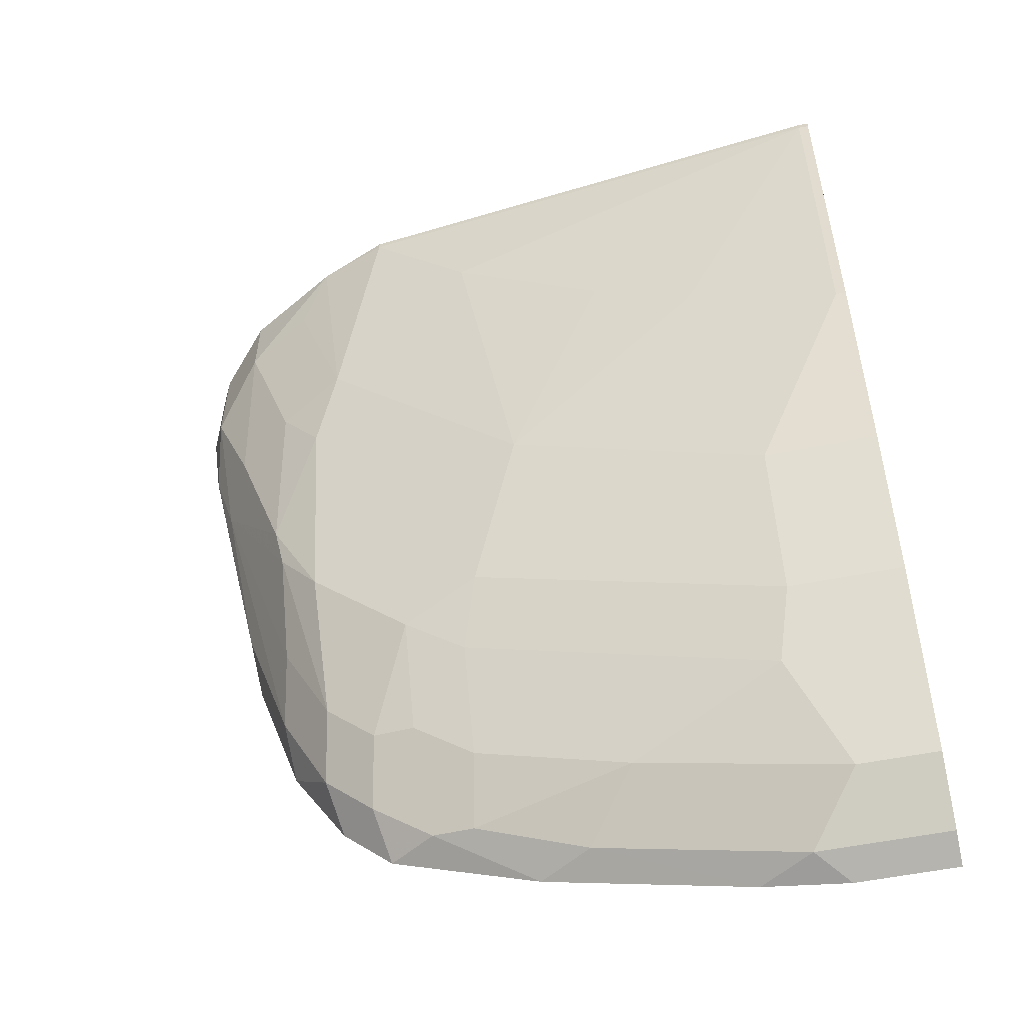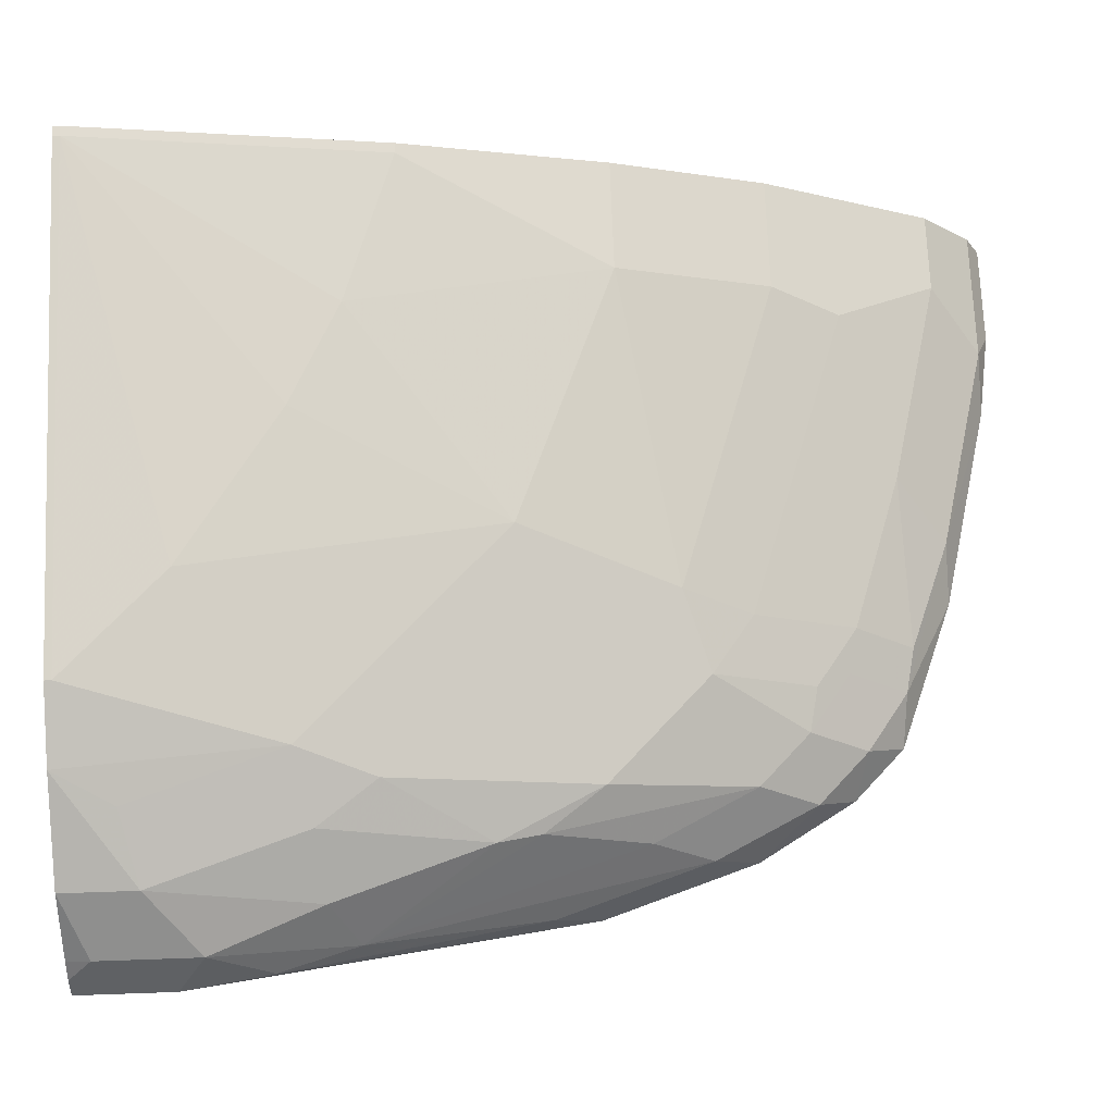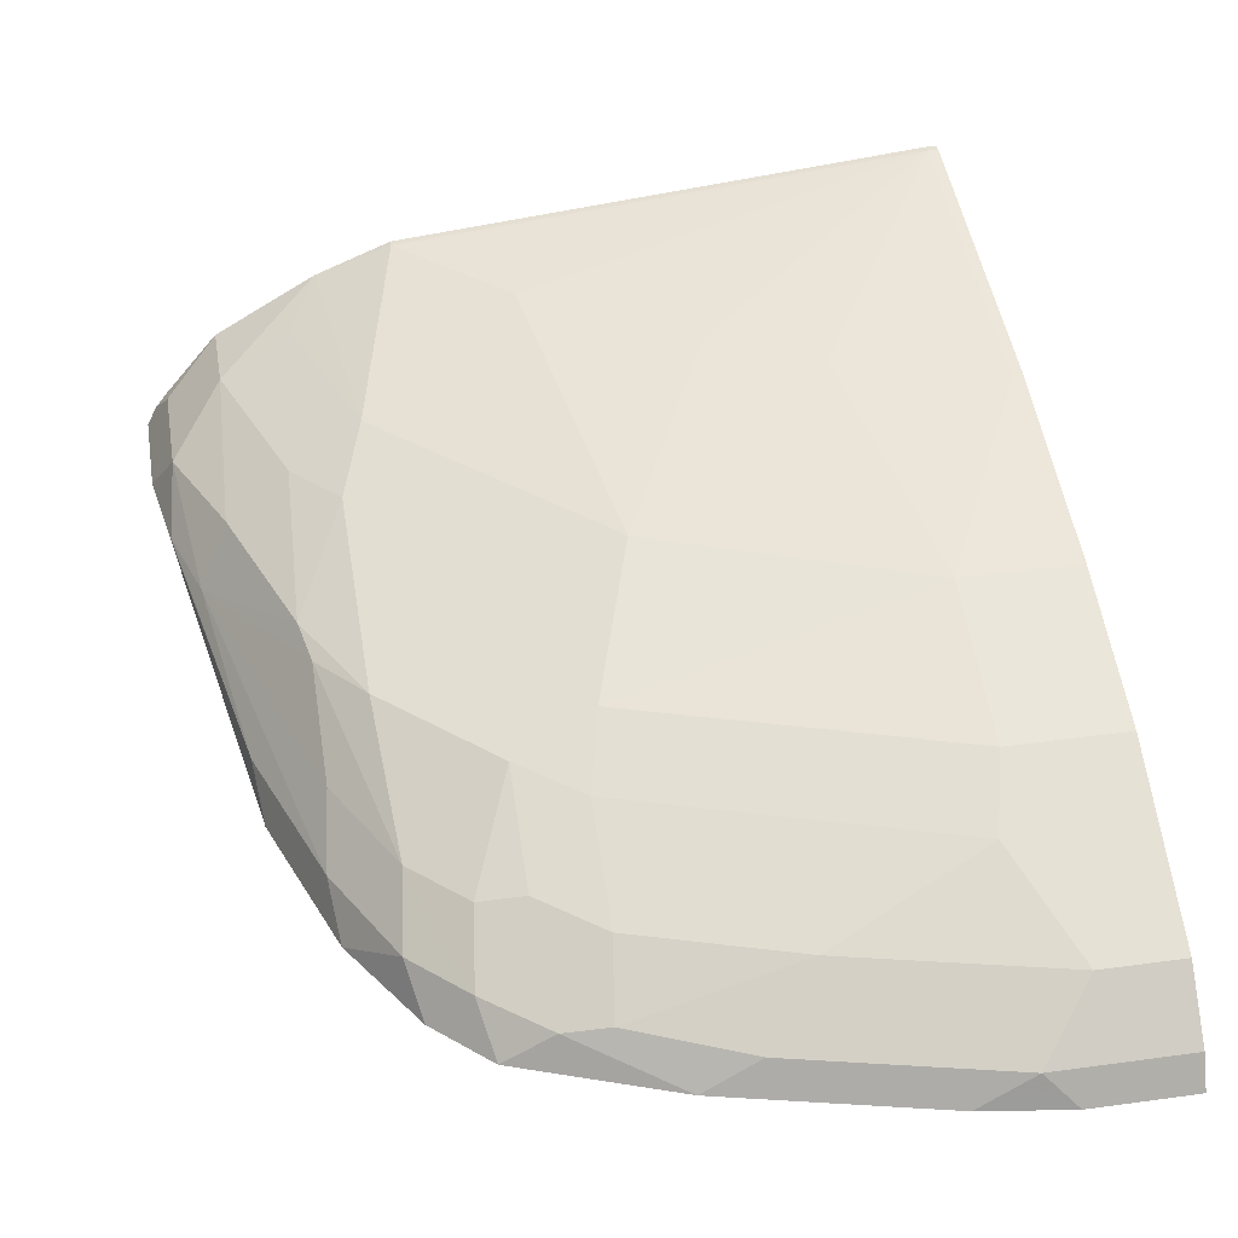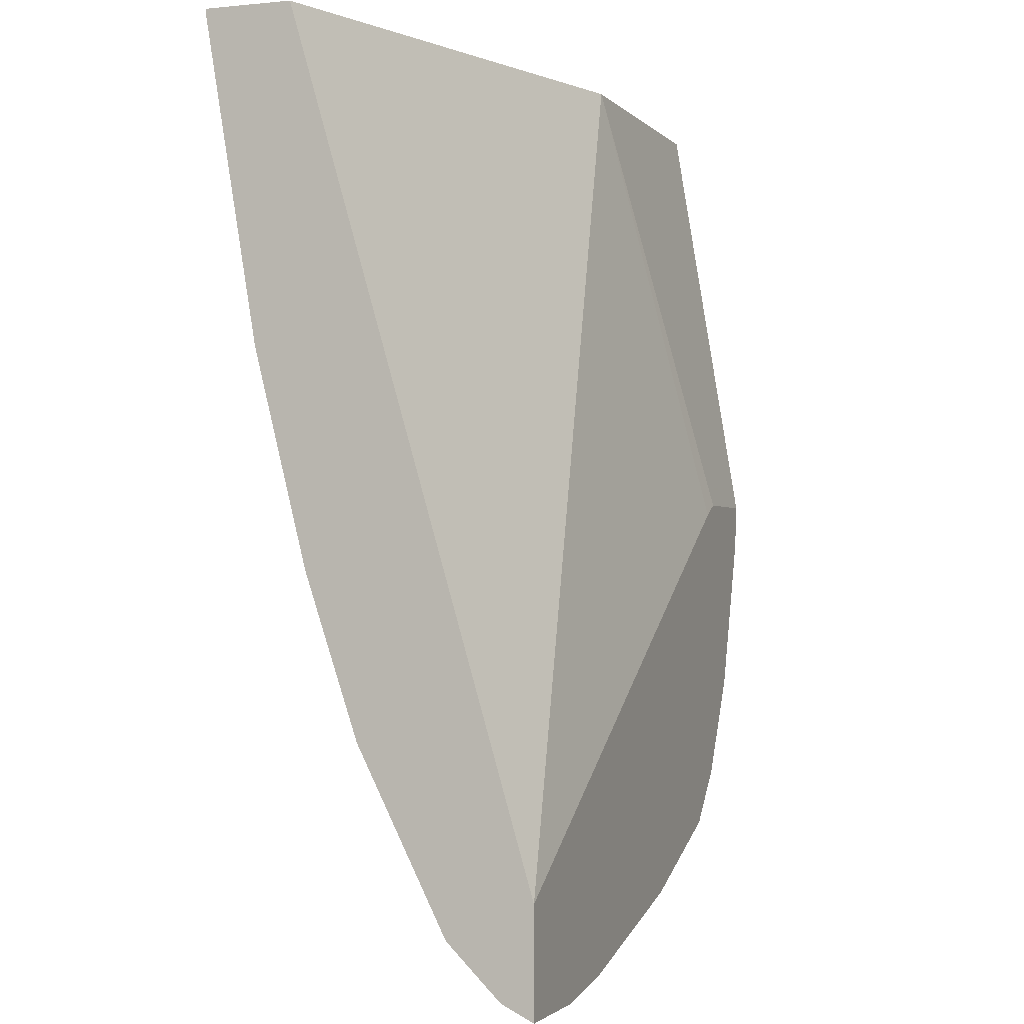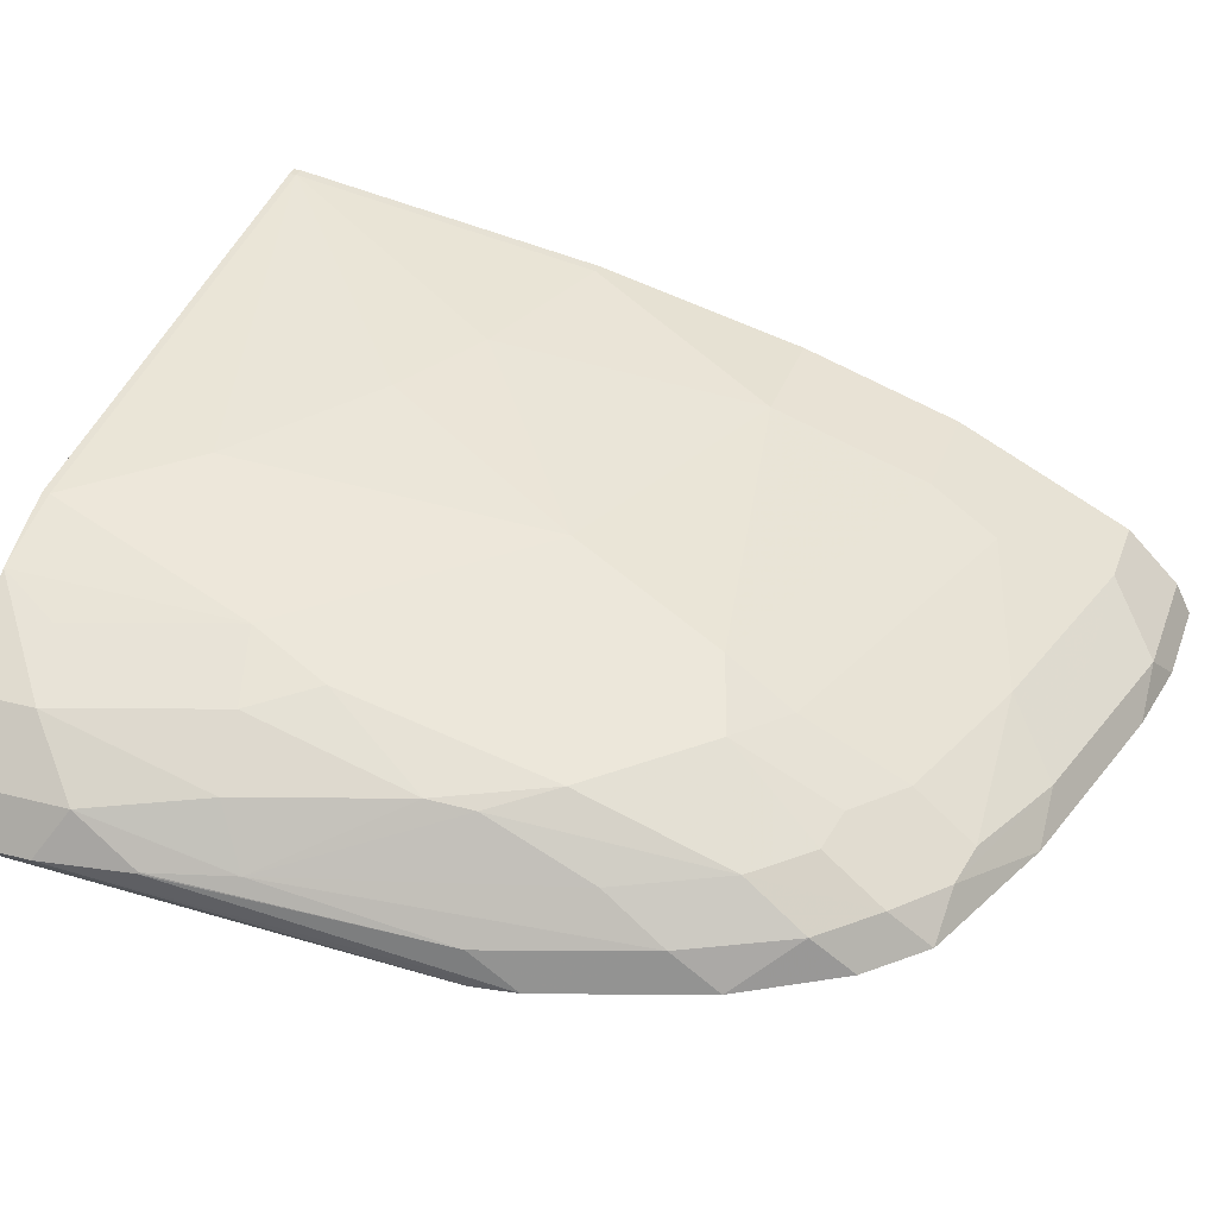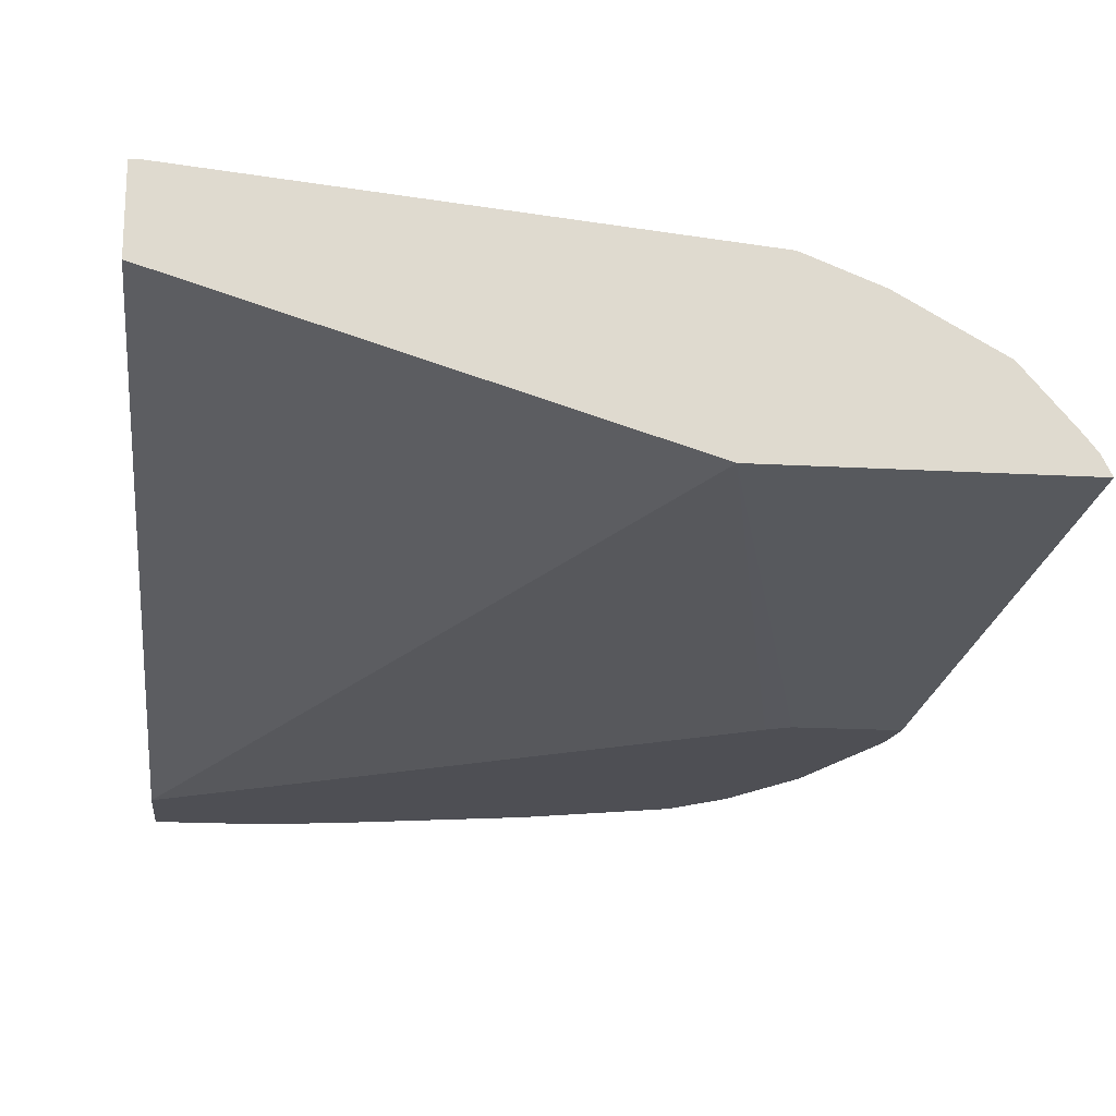
<metadata>
{"format":"obj","ext":"obj","renderer":"f3d","projection":"perspective","resolution":1024,"background":"white","views":[{"elev":-55.8,"azim":-168.2,"up":"+Z"},{"elev":69.9,"azim":88.0,"up":"+Y"},{"elev":39.2,"azim":170.3,"up":"+Y"},{"elev":-1.9,"azim":-69.9,"up":"+Z"},{"elev":35.7,"azim":108.9,"up":"+Y"},{"elev":-18.4,"azim":-6.2,"up":"+Y"}]}
</metadata>
<code>
v 0.09925 0.08279 -0.5353
v 0.09925 0.04834 -0.5353
v 0.2895 -0.0108 -0.5353
v 0.09925 -0.04689 -0.8617
v 0.3318 -0.04689 -0.7189
v 0.3411 -0.04689 -0.7143
v 0.3828 -0.04689 -0.7143
v 0.09925 -0.04689 -0.9031
v 0.09925 0.02069 -0.8072
v 0.09925 -0.01379 -0.8762
v 0.09925 -0.03449 -0.8969
v 0.1394 -0.04689 -0.9031
v 0.1735 -0.04689 -0.8979
v 0.1518 -0.03449 -0.8969
v 0.2346 -0.03449 -0.8762
v 0.2563 -0.04689 -0.8772
v 0.3367 -0.04689 -0.8334
v 0.316 -0.04689 -0.8541
v 0.3208 -0.03104 -0.8383
v 0.2967 -0.03449 -0.8555
v 0.2794 -0.03104 -0.859
v 0.276 -0.01379 -0.8348
v 0.2139 -0.01379 -0.8555
v 0.1311 -0.01379 -0.8762
v 0.1449 0.02069 -0.8072
v 0.1518 0.006897 -0.8348
v 0.276 0.006897 -0.7934
v 0.2691 0.02069 -0.7658
v 0.3001 0.01035 -0.7762
v 0.3001 -0.01034 -0.8176
v 0.2932 -0.01724 -0.8314
v 0.3174 -0.01379 -0.8141
v 0.3381 -0.01379 -0.7934
v 0.3415 -0.03104 -0.8176
v 0.3598 -0.04689 -0.7945
v 0.3622 -0.03104 -0.7762
v 0.3588 -0.01379 -0.752
v 0.3942 -0.0108 -0.6426
v 0.3828 -0.03114 -0.7143
v 0.3781 -0.04689 -0.7397
v 0.3805 -0.04689 -0.7324
v 0.409 -0.0108 -0.5746
v 0.4038 -0.0108 -0.6101
v 0.4036 -0.01034 -0.6106
v 0.4002 0.006903 -0.5865
v 0.409 -0.0108 -0.5353
v 0.4002 0.006903 -0.5451
v 0.405 -0.002864 -0.5353
v 0.3795 0.0276 -0.5353
v 0.3995 0.004209 -0.5353
v 0.3795 0.0276 -0.5658
v 0.3829 0.01036 -0.6313
v 0.3622 0.01036 -0.6934
v 0.3587 0.0276 -0.6278
v 0.3312 0.04139 -0.621
v 0.3415 0.03105 -0.652
v 0.3415 0.01035 -0.7348
v 0.3587 0.006903 -0.7106
v 0.3291 0.01859 -0.7143
v 0.2484 0.04139 -0.7037
v 0.3105 0.06209 -0.5382
v 0.34 0.05025 -0.5353
v 0.3519 0.04139 -0.5589
v 0.3105 0.06209 -0.5353
v 0.1035 0.08279 -0.5353
v 0.1035 0.08279 -0.5382
v 0.2691 0.06209 -0.5796
v 0.207 0.06209 -0.621
v 0.1656 0.06209 -0.6416
v 0.1035 0.06209 -0.6623
v 0.1449 0.0414 -0.7451
v 0.09925 0.0414 -0.7451
v 0.09925 0.06209 -0.6623
v 0.09925 0.08279 -0.5382
f 57 33 29
f 57 58 33
f 63 62 51
f 57 29 59
f 38 37 58
f 37 33 58
f 57 59 56
f 63 55 62
f 56 29 60
f 55 56 60
f 55 60 61
f 55 61 62
f 63 51 55
f 53 38 58
f 59 29 56
f 53 58 57
f 48 49 46
f 54 53 56
f 49 51 62
f 47 46 45
f 48 46 47
f 50 49 48
f 50 47 49
f 50 48 47
f 47 45 49
f 45 51 49
f 45 52 51
f 45 38 52
f 53 52 38
f 53 51 52
f 54 51 53
f 54 55 51
f 54 56 55
f 53 57 56
f 49 62 46
f 28 60 29
f 46 3 7
f 72 71 9
f 72 73 71
f 72 9 73
f 73 9 1
f 74 73 1
f 74 70 73
f 71 25 9
f 66 70 74
f 73 70 71
f 64 62 61
f 35 7 17
f 7 8 17
f 13 17 8
f 45 46 42
f 66 74 1
f 28 25 71
f 28 71 60
f 60 67 61
f 46 7 42
f 62 1 3
f 64 1 62
f 65 1 64
f 65 66 1
f 65 64 66
f 66 64 61
f 66 61 67
f 66 67 68
f 69 66 68
f 69 70 66
f 69 71 70
f 69 60 71
f 69 68 60
f 68 67 60
f 46 62 3
f 44 45 42
f 39 36 38
f 44 39 38
f 18 17 16
f 18 19 17
f 18 20 19
f 18 16 20
f 16 15 20
f 21 20 15
f 16 17 13
f 21 22 20
f 21 15 23
f 15 24 23
f 15 14 24
f 14 11 24
f 14 12 11
f 11 10 24
f 21 23 22
f 10 9 24
f 15 13 14
f 12 13 8
f 2 3 1
f 4 3 2
f 5 3 4
f 6 3 5
f 6 7 3
f 6 5 7
f 14 13 12
f 5 4 7
f 4 2 8
f 2 1 8
f 9 8 1
f 10 8 9
f 11 8 10
f 12 8 11
f 4 8 7
f 25 24 9
f 16 13 15
f 26 23 24
f 34 36 35
f 34 33 36
f 37 36 33
f 38 36 37
f 44 38 45
f 40 35 36
f 40 7 35
f 41 7 40
f 41 42 7
f 43 42 41
f 43 44 42
f 43 39 44
f 43 41 39
f 41 40 39
f 26 24 25
f 34 35 17
f 19 34 17
f 40 36 39
f 19 33 34
f 26 25 27
f 27 25 28
f 27 28 29
f 27 29 30
f 22 27 30
f 22 23 27
f 22 30 31
f 26 27 23
f 31 32 20
f 31 30 32
f 30 29 32
f 32 29 33
f 19 32 33
f 19 20 32
f 22 31 20

</code>
